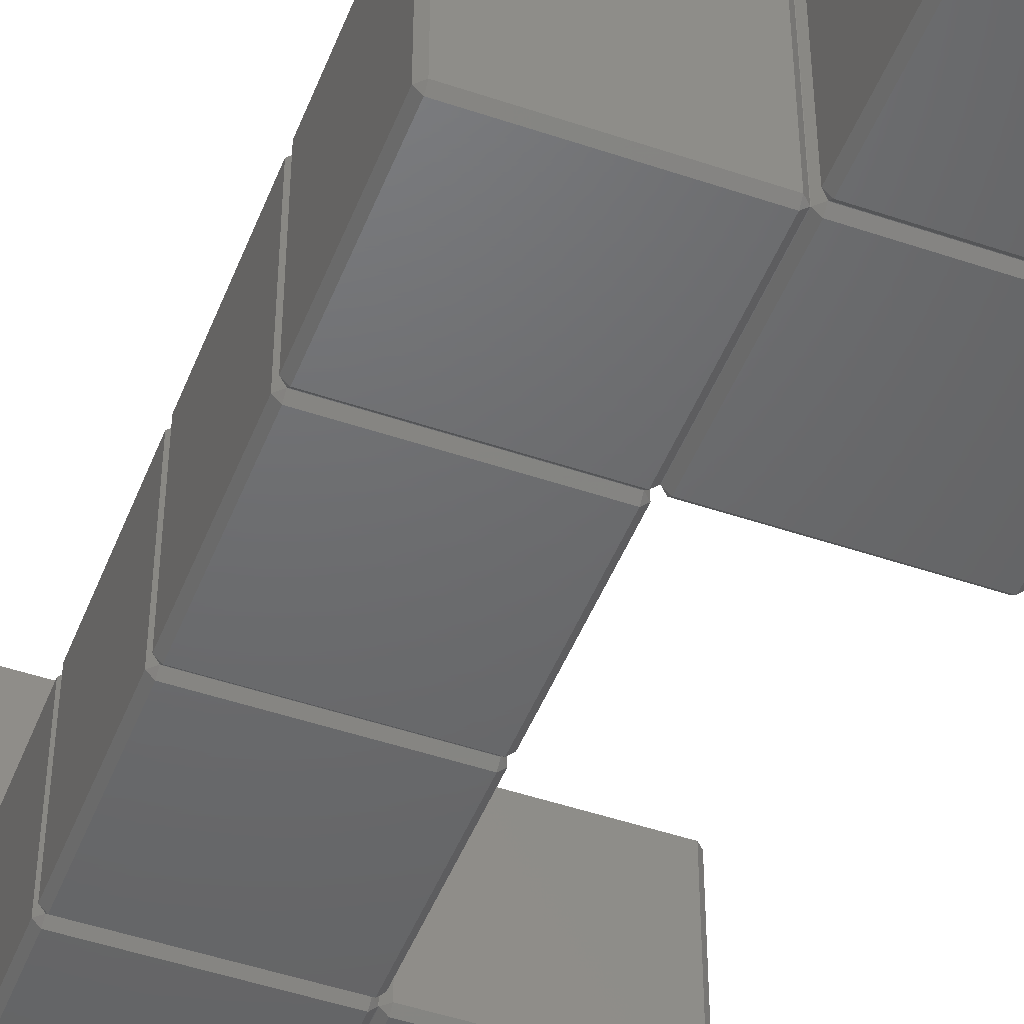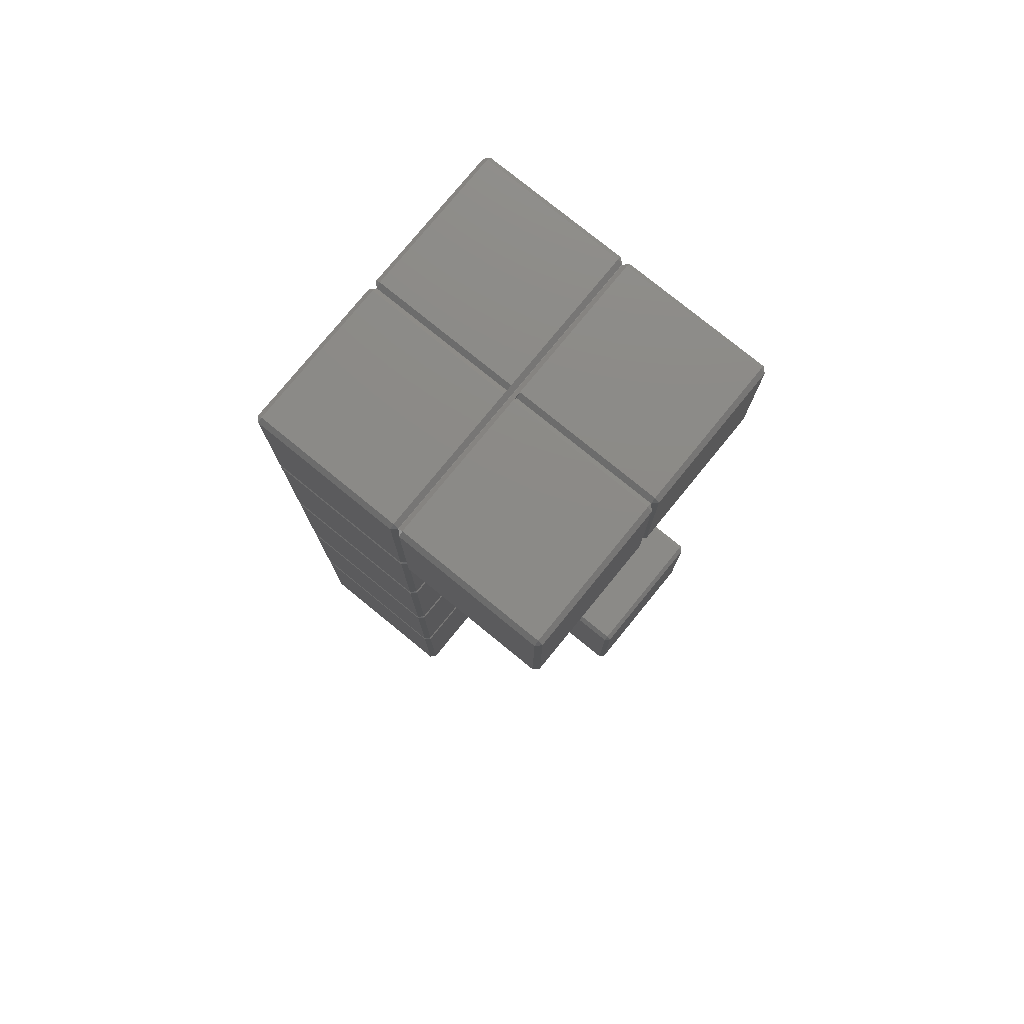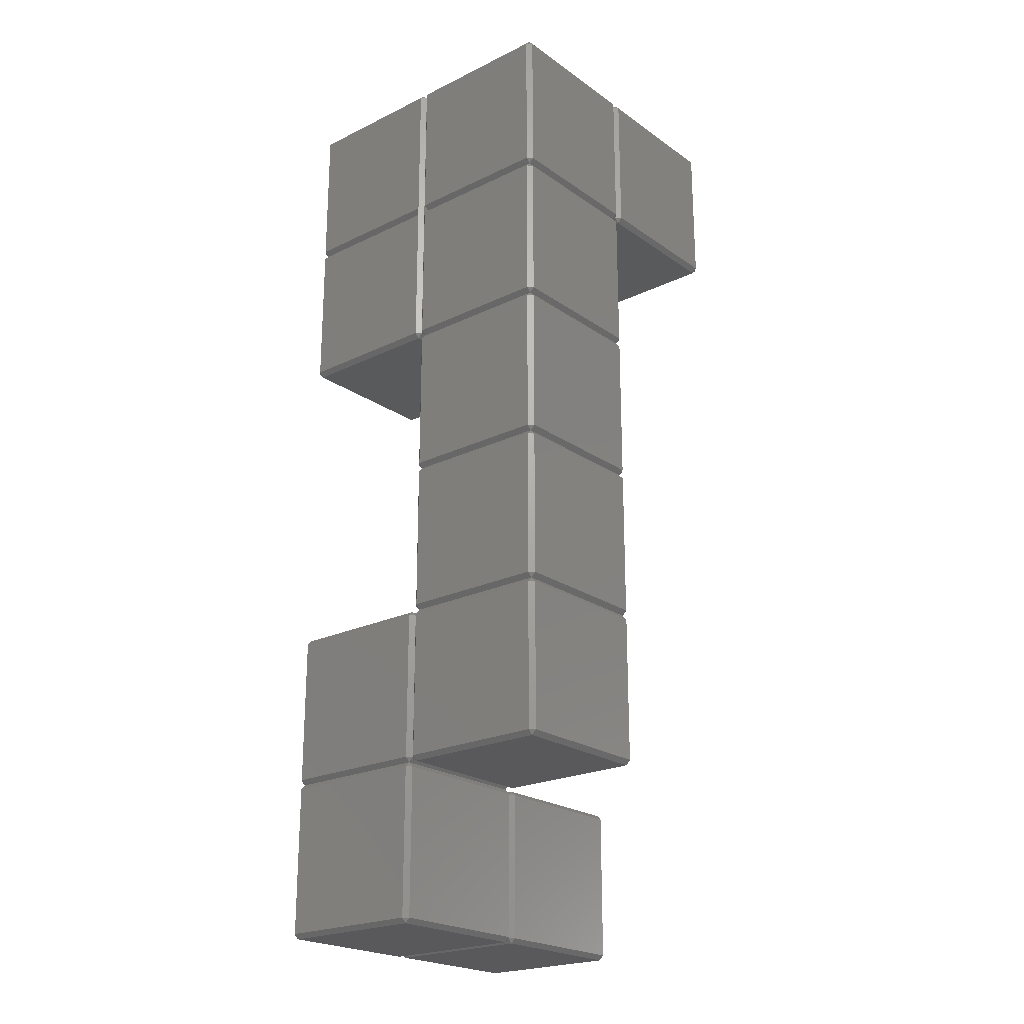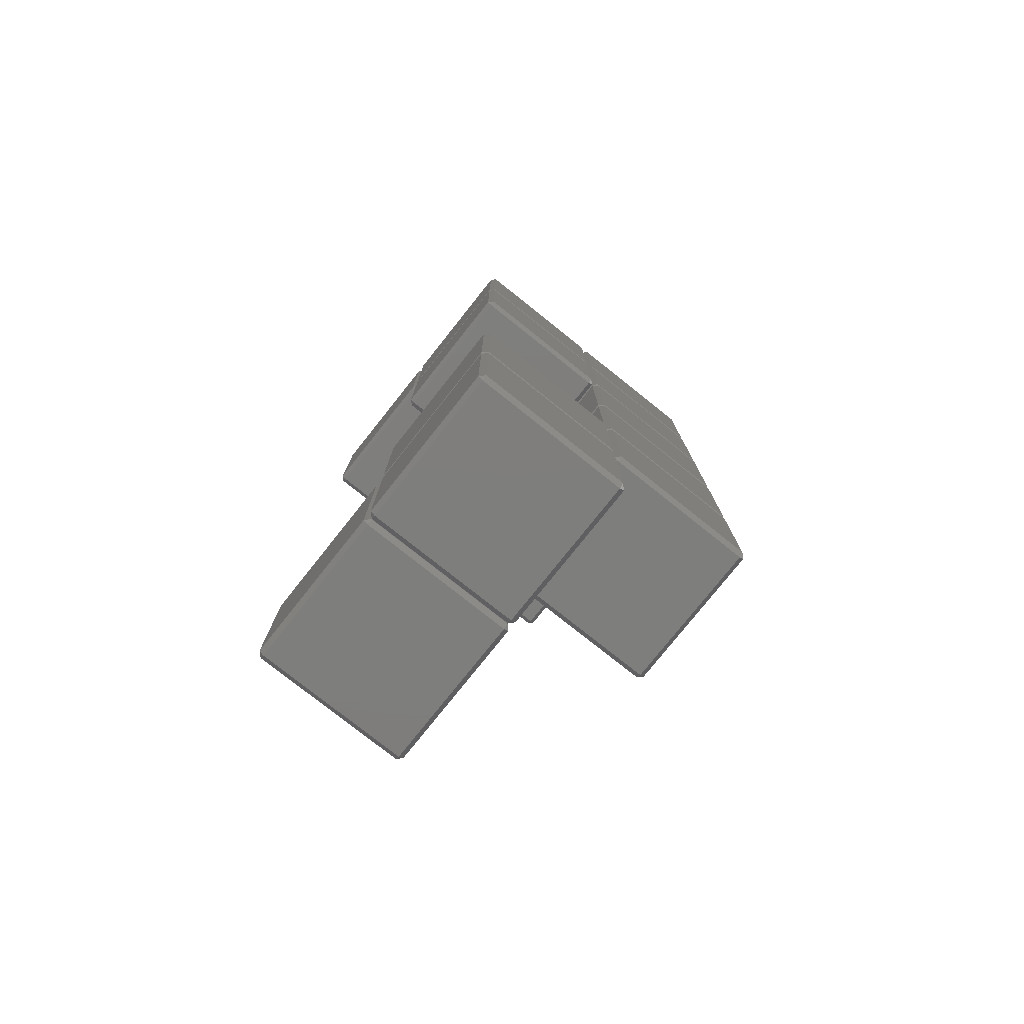
<metadata>
{"format":"stl","ext":"stl","renderer":"f3d","projection":"perspective","resolution":1024,"background":"white","views":[{"elev":-48.0,"azim":159.1,"up":"+Y"},{"elev":77.5,"azim":129.2,"up":"+Z"},{"elev":-22.4,"azim":40.0,"up":"+Z"},{"elev":-77.8,"azim":-38.5,"up":"+Z"}]}
</metadata>
<code>
# stl→obj: 286 verts, 568 faces
v 0.01 0.31 0.31
v 0.31 0.01 0.31
v 0.31 0.01 9.69
v 0.01 0.31 9.69
v 0.01 9.69 0.31
v 0.31 9.69 0.01
v 0.31 0.31 0.01
v 9.69 0.31 0.01
v 9.69 0.01 0.31
v 0.31 0.31 9.99
v 0.31 9.69 9.99
v 0.01 9.69 9.69
v 9.69 0.01 9.69
v 9.69 0.31 9.99
v 0.31 9.99 9.69
v 0.31 9.99 0.31
v 9.69 9.99 0.31
v 9.69 9.69 0.01
v 9.69 9.69 9.99
v 9.69 9.99 9.69
v 9.99 0.31 0.31
v 9.99 0.31 9.69
v 9.99 9.69 0.31
v 9.99 9.69 9.69
v 0.31 10.01 9.69
v 0.31 10.01 0.31
v 9.69 10.01 9.69
v 9.69 10.01 0.31
v 9.69 0.31 10.01
v 0.31 0.31 10.01
v 9.69 9.69 10.01
v 0.31 9.69 10.01
v 0.01 10.31 0.31
v 0.01 10.31 9.69
v 0.01 19.69 0.31
v 0.31 19.69 0.01
v 0.31 10.31 0.01
v 9.69 10.31 0.01
v 0.31 10.31 9.99
v 0.31 19.69 9.99
v 0.01 19.69 9.69
v 9.69 10.31 9.99
v 0.31 19.99 9.69
v 0.31 19.99 0.31
v 9.69 19.99 0.31
v 9.69 19.69 0.01
v 9.69 19.69 9.99
v 9.69 19.99 9.69
v 9.99 10.31 0.31
v 9.99 10.31 9.69
v 9.99 19.69 0.31
v 9.99 19.69 9.69
v 0.01 0.31 10.31
v 0.31 0.01 10.31
v 0.31 0.01 19.69
v 0.01 0.31 19.69
v 0.01 9.69 10.31
v 9.69 0.01 10.31
v 0.31 0.31 19.99
v 0.31 9.69 19.99
v 0.01 9.69 19.69
v 9.69 0.01 19.69
v 9.69 0.31 19.99
v 0.31 9.99 19.69
v 0.31 9.99 10.31
v 9.69 9.99 10.31
v 9.69 9.69 19.99
v 9.69 9.99 19.69
v 9.99 0.31 10.31
v 9.99 0.31 19.69
v 9.99 9.69 10.31
v 9.99 9.69 19.69
v 10.01 9.69 10.31
v 10.01 0.31 10.31
v 10.01 9.69 19.69
v 10.01 0.31 19.69
v 10.31 0.01 10.31
v 10.31 0.01 19.69
v 10.31 9.69 10.01
v 10.31 0.31 10.01
v 19.69 0.31 10.01
v 19.69 0.01 10.31
v 10.31 0.31 19.99
v 10.31 9.69 19.99
v 19.69 0.01 19.69
v 19.69 0.31 19.99
v 10.31 9.99 19.69
v 10.31 9.99 10.31
v 19.69 9.99 10.31
v 19.69 9.69 10.01
v 19.69 9.69 19.99
v 19.69 9.99 19.69
v 19.99 0.31 10.31
v 19.99 0.31 19.69
v 19.99 9.69 10.31
v 19.99 9.69 19.69
v 19.69 0.31 20.01
v 10.31 0.31 20.01
v 19.69 9.69 20.01
v 10.31 9.69 20.01
v 10.01 0.31 20.31
v 10.31 0.01 20.31
v 10.31 0.01 29.69
v 10.01 0.31 29.69
v 10.01 9.69 20.31
v 19.69 0.01 20.31
v 10.31 0.31 29.99
v 10.31 9.69 29.99
v 10.01 9.69 29.69
v 19.69 0.01 29.69
v 19.69 0.31 29.99
v 10.31 9.99 29.69
v 10.31 9.99 20.31
v 19.69 9.99 20.31
v 19.69 9.69 29.99
v 19.69 9.99 29.69
v 19.99 0.31 20.31
v 19.99 0.31 29.69
v 19.99 9.69 20.31
v 19.99 9.69 29.69
v 19.69 0.31 30.01
v 10.31 0.31 30.01
v 19.69 9.69 30.01
v 10.31 9.69 30.01
v 10.01 0.31 30.31
v 10.31 0.01 30.31
v 10.31 0.01 39.69
v 10.01 0.31 39.69
v 10.01 9.69 30.31
v 19.69 0.01 30.31
v 10.31 0.31 39.99
v 10.31 9.69 39.99
v 10.01 9.69 39.69
v 19.69 0.01 39.69
v 19.69 0.31 39.99
v 10.31 9.99 39.69
v 10.31 9.99 30.31
v 19.69 9.99 30.31
v 19.69 9.69 39.99
v 19.69 9.99 39.69
v 19.99 0.31 30.31
v 19.99 0.31 39.69
v 19.99 9.69 30.31
v 19.99 9.69 39.69
v 19.69 0.31 40.01
v 10.31 0.31 40.01
v 19.69 9.69 40.01
v 10.31 9.69 40.01
v 0.01 0.31 40.31
v 0.31 0.01 40.31
v 0.31 0.01 49.69
v 0.01 0.31 49.69
v 0.01 9.69 40.31
v 0.31 9.69 40.01
v 0.31 0.31 40.01
v 9.69 0.31 40.01
v 9.69 0.01 40.31
v 0.31 0.31 49.99
v 0.31 9.69 49.99
v 0.01 9.69 49.69
v 9.69 0.01 49.69
v 9.69 0.31 49.99
v 0.31 9.99 49.69
v 0.31 9.99 40.31
v 9.69 9.99 40.31
v 9.69 9.69 40.01
v 9.69 9.69 49.99
v 9.69 9.99 49.69
v 9.99 0.31 40.31
v 9.99 0.31 49.69
v 9.99 9.69 40.31
v 10.31 19.99 50.31
v 10.31 19.69 50.01
v 10.01 19.69 50.31
v 9.99 9.69 49.69
v 19.69 10.01 59.69
v 19.69 10.31 59.99
v 10.31 10.31 59.99
v 10.31 10.01 59.69
v 10.01 10.31 59.69
v 10.31 19.69 59.99
v 10.01 19.69 59.69
v 10.01 9.69 40.31
v 10.01 0.31 40.31
v 10.01 9.69 49.69
v 10.31 19.99 59.69
v 19.69 19.99 59.69
v 19.69 19.99 50.31
v 10.01 0.31 49.69
v 9.69 0.31 50.01
v 0.31 0.31 50.01
v 19.99 19.69 50.31
v 19.99 19.69 59.69
v 19.99 10.31 59.69
v 19.99 10.31 50.31
v 0.31 9.69 50.01
v 9.69 9.69 50.01
v 10.31 0.01 40.31
v 10.31 0.01 49.69
v 19.69 0.01 40.31
v 9.99 19.69 50.31
v 10.01 10.31 50.31
v 9.99 10.31 50.31
v 19.69 0.01 49.69
v 19.69 0.31 49.99
v 10.31 0.31 49.99
v 10.31 9.99 49.69
v 10.31 9.99 40.31
v 19.69 9.99 40.31
v 10.31 9.69 49.99
v 19.69 9.69 49.99
v 19.69 9.99 49.69
v 19.99 0.31 40.31
v 19.99 0.31 49.69
v 19.99 9.69 40.31
v 19.99 9.69 49.69
v 10.31 10.01 50.31
v 10.31 10.31 50.01
v 19.69 10.31 50.01
v 19.69 10.01 50.31
v 19.69 0.31 50.01
v 10.31 0.31 50.01
v 19.69 9.69 50.01
v 10.31 9.69 50.01
v 19.69 19.69 50.01
v 0.01 0.31 50.31
v 0.31 0.01 50.31
v 0.31 0.01 59.69
v 0.01 0.31 59.69
v 0.01 9.69 50.31
v 9.69 0.01 50.31
v 0.31 0.31 59.99
v 0.31 9.69 59.99
v 0.01 9.69 59.69
v 9.69 0.01 59.69
v 9.69 0.31 59.99
v 0.31 9.99 59.69
v 0.31 9.99 50.31
v 9.69 9.99 50.31
v 9.69 9.69 59.99
v 9.69 9.99 59.69
v 9.99 0.31 50.31
v 9.99 0.31 59.69
v 9.99 19.69 59.69
v 9.99 9.69 59.69
v 0.31 19.99 59.69
v 9.69 19.99 59.69
v 9.69 19.99 50.31
v 0.31 19.99 50.31
v 9.69 10.31 59.99
v 9.69 19.69 59.99
v 0.31 19.69 59.99
v 0.31 10.31 59.99
v 19.69 19.69 59.99
v 10.01 0.31 59.69
v 10.01 9.69 59.69
v 10.01 0.31 50.31
v 0.31 10.01 59.69
v 0.31 10.01 50.31
v 9.69 10.01 59.69
v 9.69 10.01 50.31
v 10.31 0.01 50.31
v 10.31 0.01 59.69
v 19.69 0.01 50.31
v 10.31 0.31 59.99
v 10.31 9.69 59.99
v 19.69 0.01 59.69
v 19.69 0.31 59.99
v 10.31 9.99 50.31
v 19.69 9.99 50.31
v 10.31 9.99 59.69
v 19.69 9.69 59.99
v 19.69 9.99 59.69
v 19.99 0.31 50.31
v 19.99 0.31 59.69
v 19.99 9.69 50.31
v 19.99 9.69 59.69
v 0.01 10.31 50.31
v 0.01 10.31 59.69
v 0.01 19.69 50.31
v 0.31 19.69 50.01
v 0.31 10.31 50.01
v 9.69 10.31 50.01
v 0.01 19.69 59.69
v 9.69 19.69 50.01
v 9.99 10.31 59.69
f 1 2 3
f 1 3 4
f 5 6 7
f 5 7 1
f 2 7 8
f 2 8 9
f 4 10 11
f 4 11 12
f 13 14 10
f 13 10 3
f 12 15 16
f 12 16 5
f 6 16 17
f 6 17 18
f 15 11 19
f 15 19 20
f 9 21 22
f 9 22 13
f 18 23 21
f 18 21 8
f 24 19 14
f 24 14 22
f 23 17 20
f 23 20 24
f 7 2 1
f 3 10 4
f 16 6 5
f 11 15 12
f 8 21 9
f 22 14 13
f 17 23 18
f 20 19 24
f 4 12 5
f 4 5 1
f 9 13 3
f 9 3 2
f 6 18 8
f 6 8 7
f 23 24 22
f 23 22 21
f 15 25 26
f 15 26 16
f 20 27 25
f 20 25 15
f 17 28 27
f 17 27 20
f 16 26 28
f 16 28 17
f 14 29 30
f 14 30 10
f 19 31 29
f 19 29 14
f 11 32 31
f 11 31 19
f 10 30 32
f 10 32 11
f 33 26 25
f 33 25 34
f 35 36 37
f 35 37 33
f 26 37 38
f 26 38 28
f 34 39 40
f 34 40 41
f 27 42 39
f 27 39 25
f 41 43 44
f 41 44 35
f 36 44 45
f 36 45 46
f 43 40 47
f 43 47 48
f 28 49 50
f 28 50 27
f 46 51 49
f 46 49 38
f 52 47 42
f 52 42 50
f 51 45 48
f 51 48 52
f 37 26 33
f 25 39 34
f 44 36 35
f 40 43 41
f 38 49 28
f 50 42 27
f 45 51 46
f 48 47 52
f 34 41 35
f 34 35 33
f 36 46 38
f 36 38 37
f 51 52 50
f 51 50 49
f 43 48 45
f 43 45 44
f 42 47 40
f 42 40 39
f 53 54 55
f 53 55 56
f 57 32 30
f 57 30 53
f 54 30 29
f 54 29 58
f 56 59 60
f 56 60 61
f 62 63 59
f 62 59 55
f 61 64 65
f 61 65 57
f 32 65 66
f 32 66 31
f 64 60 67
f 64 67 68
f 58 69 70
f 58 70 62
f 31 71 69
f 31 69 29
f 72 67 63
f 72 63 70
f 71 66 68
f 71 68 72
f 30 54 53
f 55 59 56
f 65 32 57
f 60 64 61
f 29 69 58
f 70 63 62
f 66 71 31
f 68 67 72
f 56 61 57
f 56 57 53
f 58 62 55
f 58 55 54
f 71 73 74
f 71 74 69
f 72 75 73
f 72 73 71
f 70 76 75
f 70 75 72
f 69 74 76
f 69 76 70
f 64 68 66
f 64 66 65
f 63 67 60
f 63 60 59
f 74 77 78
f 74 78 76
f 73 79 80
f 73 80 74
f 77 80 81
f 77 81 82
f 76 83 84
f 76 84 75
f 85 86 83
f 85 83 78
f 75 87 88
f 75 88 73
f 79 88 89
f 79 89 90
f 87 84 91
f 87 91 92
f 82 93 94
f 82 94 85
f 90 95 93
f 90 93 81
f 96 91 86
f 96 86 94
f 95 89 92
f 95 92 96
f 80 77 74
f 78 83 76
f 88 79 73
f 84 87 75
f 81 93 82
f 94 86 85
f 89 95 90
f 92 91 96
f 82 85 78
f 82 78 77
f 79 90 81
f 79 81 80
f 95 96 94
f 95 94 93
f 87 92 89
f 87 89 88
f 86 97 98
f 86 98 83
f 91 99 97
f 91 97 86
f 84 100 99
f 84 99 91
f 83 98 100
f 83 100 84
f 101 102 103
f 101 103 104
f 105 100 98
f 105 98 101
f 102 98 97
f 102 97 106
f 104 107 108
f 104 108 109
f 110 111 107
f 110 107 103
f 109 112 113
f 109 113 105
f 100 113 114
f 100 114 99
f 112 108 115
f 112 115 116
f 106 117 118
f 106 118 110
f 99 119 117
f 99 117 97
f 120 115 111
f 120 111 118
f 119 114 116
f 119 116 120
f 98 102 101
f 103 107 104
f 113 100 105
f 108 112 109
f 97 117 106
f 118 111 110
f 114 119 99
f 116 115 120
f 104 109 105
f 104 105 101
f 106 110 103
f 106 103 102
f 119 120 118
f 119 118 117
f 112 116 114
f 112 114 113
f 111 121 122
f 111 122 107
f 115 123 121
f 115 121 111
f 108 124 123
f 108 123 115
f 107 122 124
f 107 124 108
f 125 126 127
f 125 127 128
f 129 124 122
f 129 122 125
f 126 122 121
f 126 121 130
f 128 131 132
f 128 132 133
f 134 135 131
f 134 131 127
f 133 136 137
f 133 137 129
f 124 137 138
f 124 138 123
f 136 132 139
f 136 139 140
f 130 141 142
f 130 142 134
f 123 143 141
f 123 141 121
f 144 139 135
f 144 135 142
f 143 138 140
f 143 140 144
f 122 126 125
f 127 131 128
f 137 124 129
f 132 136 133
f 121 141 130
f 142 135 134
f 138 143 123
f 140 139 144
f 128 133 129
f 128 129 125
f 130 134 127
f 130 127 126
f 143 144 142
f 143 142 141
f 136 140 138
f 136 138 137
f 135 145 146
f 135 146 131
f 139 147 145
f 139 145 135
f 132 148 147
f 132 147 139
f 131 146 148
f 131 148 132
f 149 150 151
f 149 151 152
f 153 154 155
f 153 155 149
f 150 155 156
f 150 156 157
f 152 158 159
f 152 159 160
f 161 162 158
f 161 158 151
f 160 163 164
f 160 164 153
f 154 164 165
f 154 165 166
f 163 159 167
f 163 167 168
f 157 169 170
f 157 170 161
f 166 171 169
f 166 169 156
f 172 173 174
f 171 165 168
f 171 168 175
f 155 150 149
f 151 158 152
f 164 154 153
f 159 163 160
f 156 169 157
f 176 177 178
f 176 178 179
f 165 171 166
f 180 178 181
f 180 181 182
f 152 160 153
f 152 153 149
f 157 161 151
f 157 151 150
f 154 166 156
f 154 156 155
f 171 183 184
f 171 184 169
f 175 185 183
f 175 183 171
f 186 187 188
f 186 188 172
f 169 184 189
f 169 189 170
f 163 168 165
f 163 165 164
f 162 190 191
f 162 191 158
f 192 193 194
f 192 194 195
f 159 196 197
f 159 197 167
f 158 191 196
f 158 196 159
f 184 198 199
f 184 199 189
f 183 148 146
f 183 146 184
f 198 146 145
f 198 145 200
f 201 174 202
f 201 202 203
f 204 205 206
f 204 206 199
f 185 207 208
f 185 208 183
f 148 208 209
f 148 209 147
f 207 210 211
f 207 211 212
f 200 213 214
f 200 214 204
f 147 215 213
f 147 213 145
f 216 211 205
f 216 205 214
f 215 209 212
f 215 212 216
f 146 198 184
f 217 218 219
f 217 219 220
f 208 148 183
f 174 173 218
f 174 218 202
f 145 213 200
f 214 205 204
f 209 215 147
f 212 211 216
f 200 204 199
f 200 199 198
f 215 216 214
f 215 214 213
f 207 212 209
f 207 209 208
f 205 221 222
f 205 222 206
f 211 223 221
f 211 221 205
f 210 224 223
f 210 223 211
f 173 225 219
f 173 219 218
f 226 227 228
f 226 228 229
f 230 196 191
f 230 191 226
f 227 191 190
f 227 190 231
f 229 232 233
f 229 233 234
f 235 236 232
f 235 232 228
f 234 237 238
f 234 238 230
f 196 238 239
f 196 239 197
f 237 233 240
f 237 240 241
f 231 242 243
f 231 243 235
f 244 182 174
f 244 174 201
f 245 240 236
f 245 236 243
f 192 188 187
f 192 187 193
f 191 227 226
f 228 232 229
f 238 196 230
f 233 237 234
f 220 195 194
f 220 194 176
f 243 236 235
f 246 247 248
f 246 248 249
f 250 251 252
f 250 252 253
f 229 234 230
f 229 230 226
f 231 235 228
f 231 228 227
f 187 254 193
f 188 192 225
f 243 255 256
f 243 256 245
f 242 257 255
f 242 255 243
f 237 258 259
f 237 259 238
f 241 260 258
f 241 258 237
f 194 177 176
f 238 259 261
f 238 261 239
f 236 240 233
f 236 233 232
f 257 262 263
f 257 263 255
f 193 254 177
f 193 177 194
f 262 222 221
f 262 221 264
f 255 265 266
f 255 266 256
f 267 268 265
f 267 265 263
f 181 186 182
f 224 269 270
f 224 270 223
f 271 266 272
f 271 272 273
f 264 274 275
f 264 275 267
f 223 276 274
f 223 274 221
f 277 272 268
f 277 268 275
f 276 270 273
f 276 273 277
f 186 181 254
f 186 254 187
f 263 265 255
f 182 186 172
f 182 172 174
f 173 172 188
f 173 188 225
f 221 274 264
f 275 268 267
f 270 276 223
f 273 272 277
f 264 267 263
f 264 263 262
f 276 277 275
f 276 275 274
f 177 254 181
f 177 181 178
f 273 176 179
f 273 179 271
f 270 220 176
f 270 176 273
f 269 217 220
f 269 220 270
f 268 272 266
f 268 266 265
f 278 259 258
f 278 258 279
f 280 281 282
f 280 282 278
f 259 282 283
f 259 283 261
f 279 253 252
f 279 252 284
f 260 250 253
f 260 253 258
f 284 246 249
f 284 249 280
f 281 249 248
f 281 248 285
f 246 252 251
f 246 251 247
f 225 192 195
f 225 195 219
f 285 201 203
f 285 203 283
f 244 251 250
f 244 250 286
f 201 248 247
f 201 247 244
f 282 259 278
f 258 253 279
f 249 281 280
f 252 246 284
f 219 195 220
f 286 180 182
f 286 182 244
f 248 201 285
f 247 251 244
f 279 284 280
f 279 280 278
f 281 285 283
f 281 283 282
f 197 239 261
f 197 261 167
f 167 261 283
f 167 283 168
f 168 283 203
f 168 203 175
f 175 203 202
f 175 202 185
f 185 202 218
f 185 218 207
f 218 217 269
f 218 269 207
f 207 269 224
f 207 224 210
f 190 162 161
f 190 161 231
f 231 161 170
f 231 170 242
f 242 170 189
f 242 189 257
f 257 189 199
f 257 199 262
f 199 206 222
f 199 222 262
f 245 256 266
f 245 266 240
f 240 266 271
f 240 271 241
f 241 271 179
f 241 179 260
f 260 179 178
f 260 178 250
f 178 180 286
f 178 286 250

</code>
